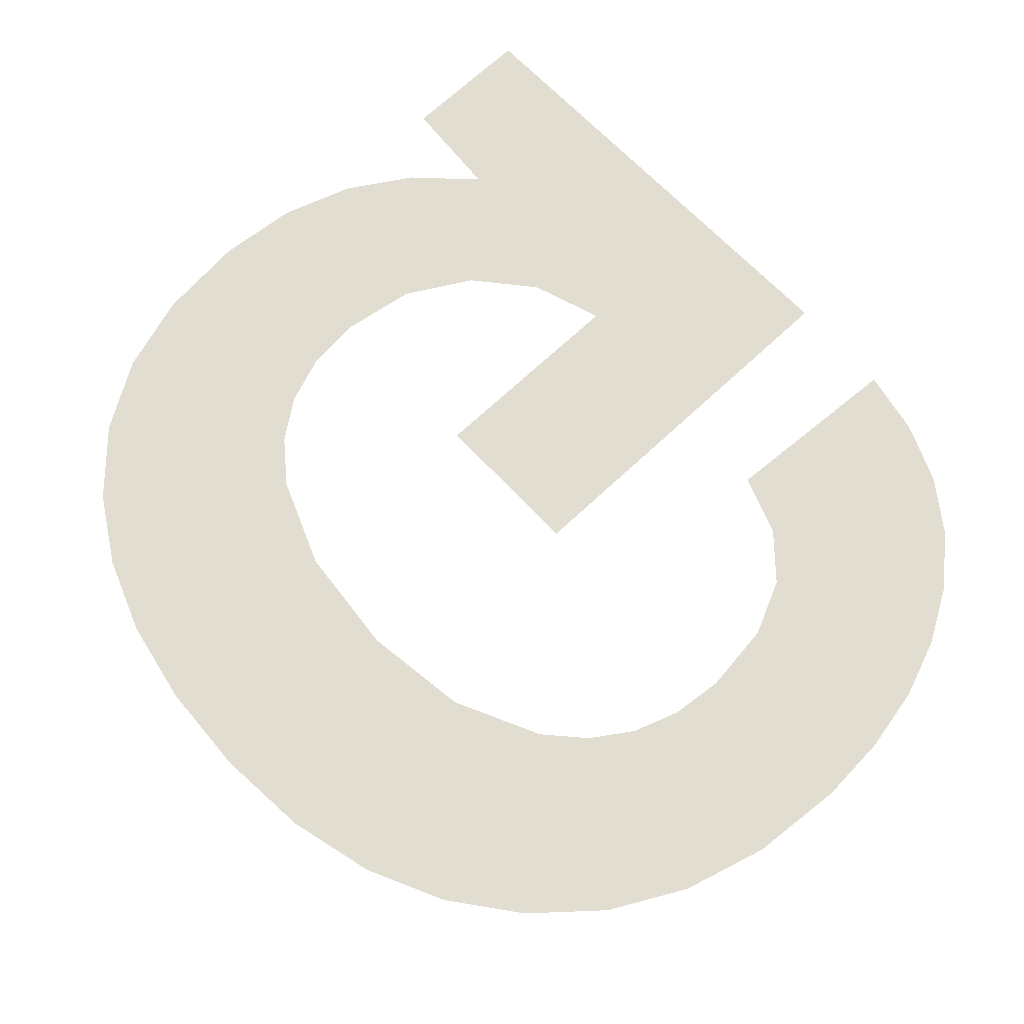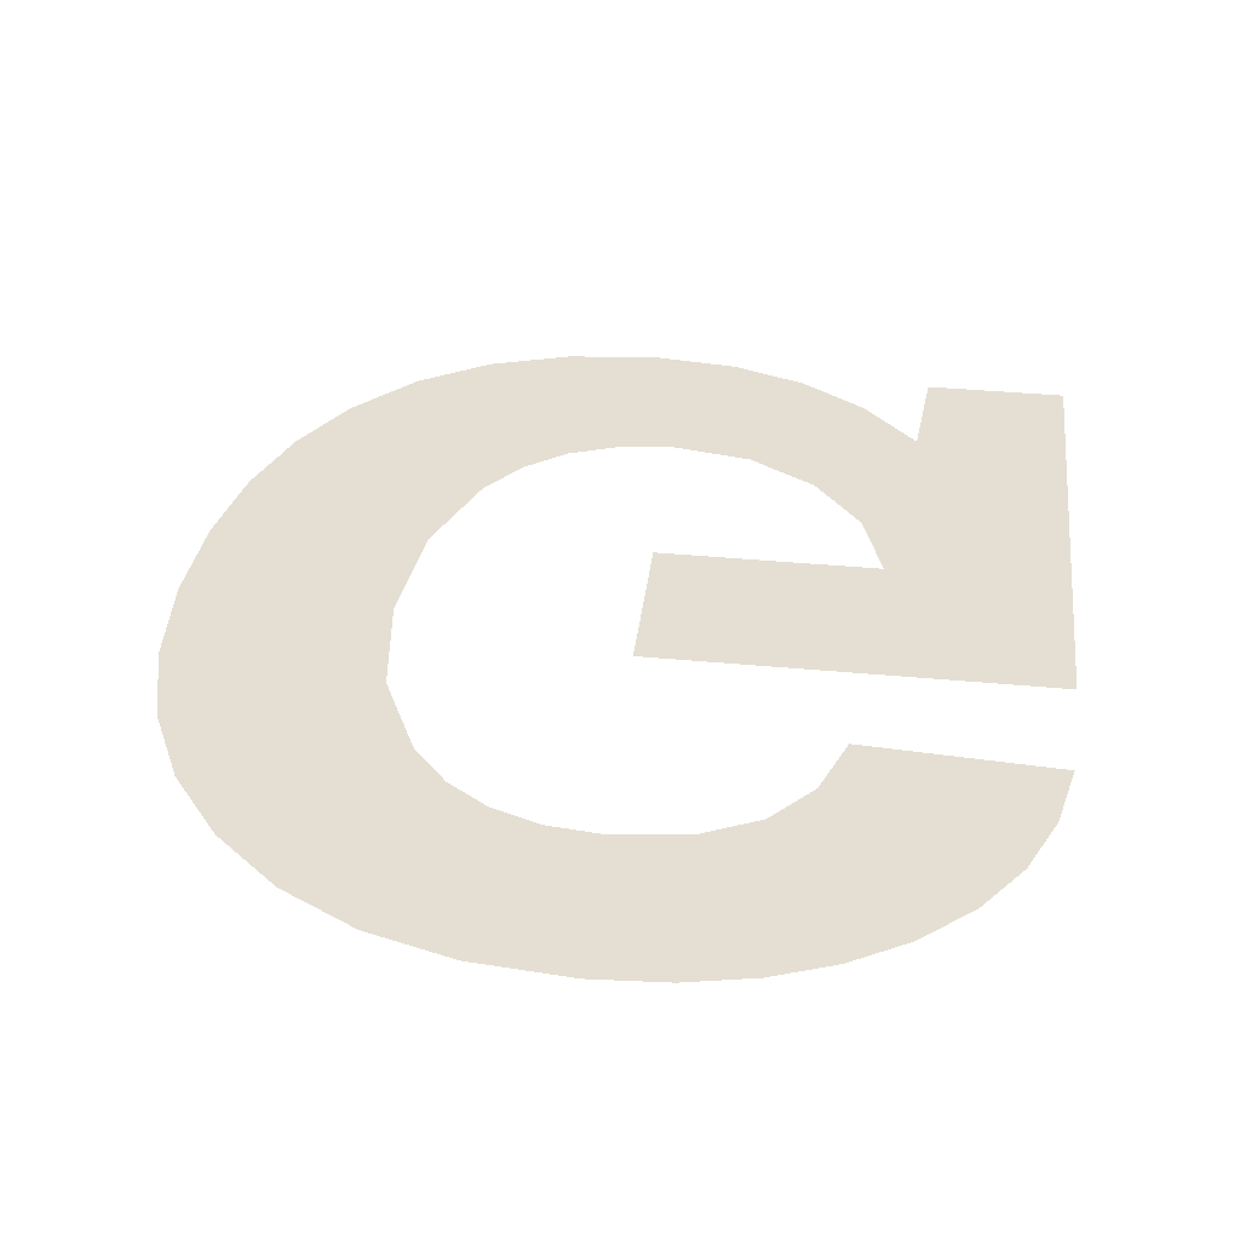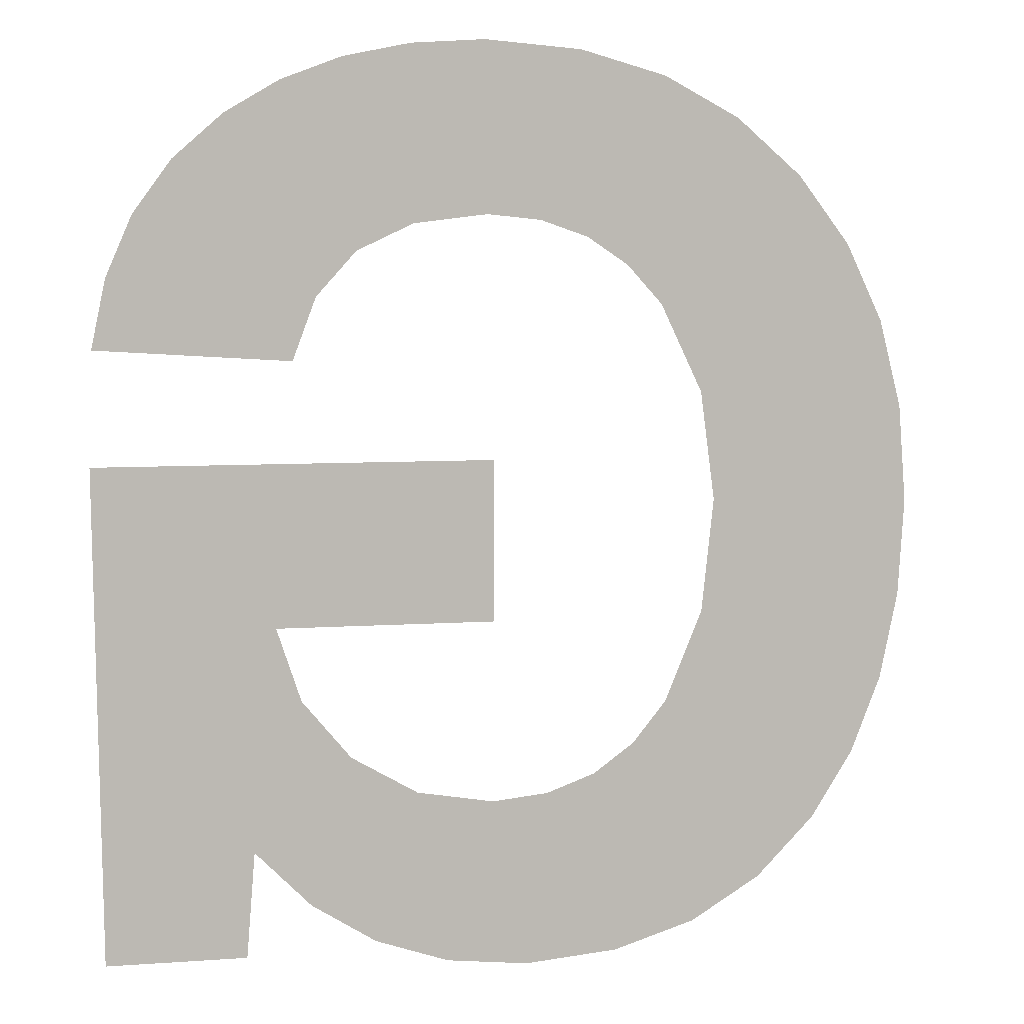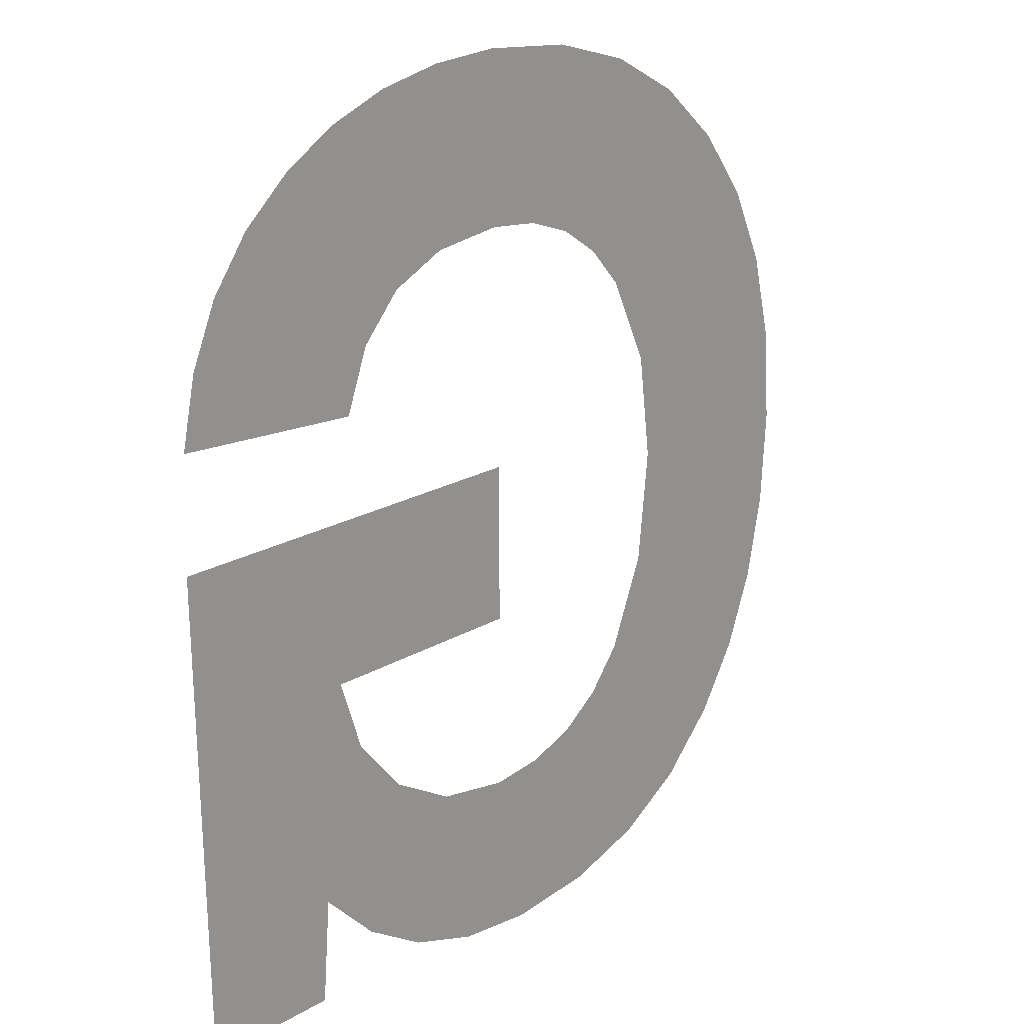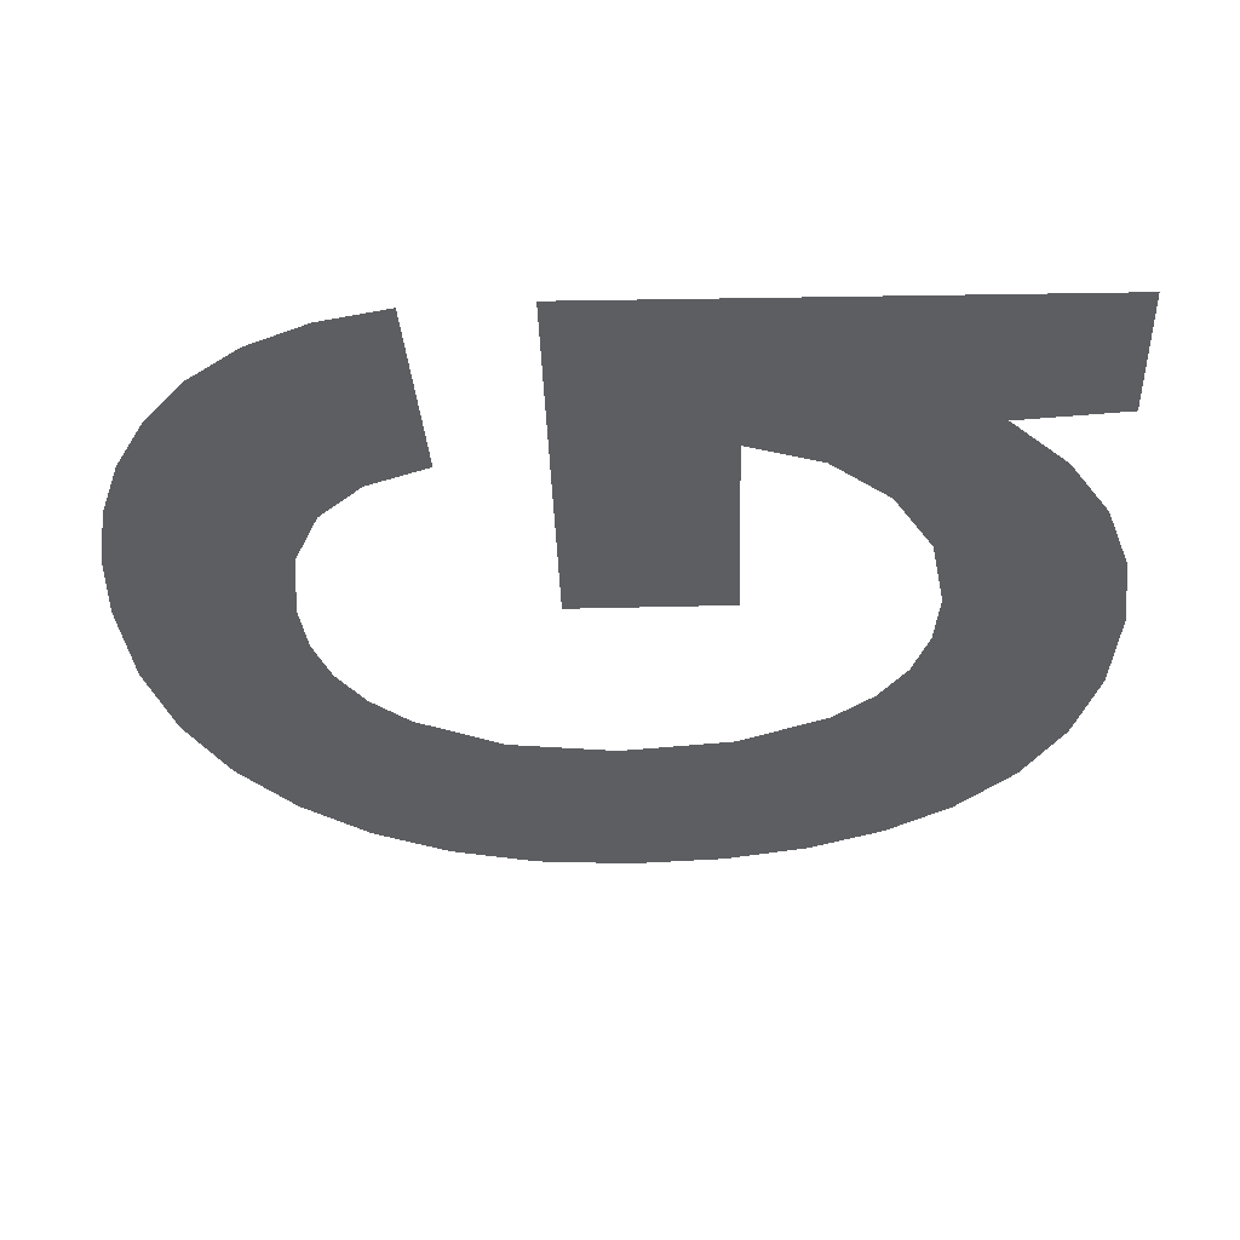
<metadata>
{"format":"obj","ext":"obj","renderer":"f3d","projection":"perspective","resolution":1024,"background":"white","views":[{"elev":68.7,"azim":136.7,"up":"+Z"},{"elev":36.9,"azim":-173.0,"up":"+Z"},{"elev":6.5,"azim":-12.0,"up":"+Y"},{"elev":20.5,"azim":-46.8,"up":"+Y"},{"elev":-37.8,"azim":-88.1,"up":"+Z"}]}
</metadata>
<code>
o #ID307
v -0.02482 0.2458 0.6803
v -0.02427 0.2414 0.6803
v -0.02404 0.2454 0.6803
v -0.02442 0.2425 0.6803
v -0.02485 0.2435 0.6803
v -0.02572 0.246 0.6803
v -0.02521 0.2439 0.6803
v -0.02564 0.2441 0.6803
v -0.02613 0.2443 0.6803
v -0.02672 0.2461 0.6803
v -0.02669 0.2444 0.6803
v -0.02745 0.2443 0.6803
v -0.02747 0.2461 0.6803
v -0.02804 0.244 0.6803
v -0.02817 0.2459 0.6803
v -0.02846 0.2435 0.6803
v -0.0288 0.2457 0.6803
v -0.0287 0.2429 0.6803
v -0.0307 0.243 0.6803
v -0.02936 0.2454 0.6803
v -0.02988 0.2449 0.6803
v -0.03027 0.2444 0.6803
v -0.03055 0.2437 0.6803
v -0.03073 0.2419 0.6803
v -0.02663 0.2402 0.6803
v -0.02663 0.2419 0.6803
v -0.02889 0.2402 0.6803
v -0.02914 0.2379 0.6803
v -0.02923 0.2368 0.6803
v -0.03067 0.2368 0.6803
v -0.02222 0.2424 0.6803
v -0.0222 0.2403 0.6803
v -0.02214 0.2413 0.6803
v -0.02239 0.2394 0.6803
v -0.02245 0.2433 0.6803
v -0.0227 0.2386 0.6803
v -0.02283 0.2441 0.6803
v -0.02313 0.2379 0.6803
v -0.02336 0.2448 0.6803
v -0.02374 0.2373 0.6803
v -0.02446 0.2369 0.6803
v -0.02439 0.2402 0.6803
v -0.02478 0.2393 0.6803
v -0.02531 0.2366 0.6803
v -0.02513 0.2388 0.6803
v -0.02556 0.2385 0.6803
v -0.02628 0.2365 0.6803
v -0.02606 0.2383 0.6803
v -0.02664 0.2383 0.6803
v -0.02713 0.2366 0.6803
v -0.02744 0.2384 0.6803
v -0.02789 0.2369 0.6803
v -0.02813 0.2388 0.6803
v -0.02856 0.2373 0.6803
v -0.02864 0.2394 0.6803
v -0.02889 0.2402 0.6803
v -0.02864 0.2394 0.6803
v -0.02914 0.2379 0.6803
v -0.02856 0.2373 0.6803
v -0.02813 0.2388 0.6803
v -0.02789 0.2369 0.6803
v -0.02744 0.2384 0.6803
v -0.02713 0.2366 0.6803
v -0.02664 0.2383 0.6803
v -0.02628 0.2365 0.6803
v -0.02606 0.2383 0.6803
v -0.02556 0.2385 0.6803
v -0.02531 0.2366 0.6803
v -0.02513 0.2388 0.6803
v -0.02478 0.2393 0.6803
v -0.02446 0.2369 0.6803
v -0.02439 0.2402 0.6803
v -0.02427 0.2414 0.6803
v -0.02404 0.2454 0.6803
v -0.02374 0.2373 0.6803
v -0.02336 0.2448 0.6803
v -0.02313 0.2379 0.6803
v -0.02283 0.2441 0.6803
v -0.0227 0.2386 0.6803
v -0.02245 0.2433 0.6803
v -0.02239 0.2394 0.6803
v -0.02222 0.2424 0.6803
v -0.0222 0.2403 0.6803
v -0.02214 0.2413 0.6803
v -0.03067 0.2368 0.6803
v -0.03073 0.2419 0.6803
v -0.02923 0.2368 0.6803
v -0.02663 0.2402 0.6803
v -0.02663 0.2419 0.6803
v -0.03055 0.2437 0.6803
v -0.03027 0.2444 0.6803
v -0.0307 0.243 0.6803
v -0.02988 0.2449 0.6803
v -0.02936 0.2454 0.6803
v -0.0288 0.2457 0.6803
v -0.0287 0.2429 0.6803
v -0.02846 0.2435 0.6803
v -0.02817 0.2459 0.6803
v -0.02804 0.244 0.6803
v -0.02747 0.2461 0.6803
v -0.02745 0.2443 0.6803
v -0.02672 0.2461 0.6803
v -0.02669 0.2444 0.6803
v -0.02613 0.2443 0.6803
v -0.02572 0.246 0.6803
v -0.02564 0.2441 0.6803
v -0.02521 0.2439 0.6803
v -0.02485 0.2435 0.6803
v -0.02482 0.2458 0.6803
v -0.02442 0.2425 0.6803
f 1 2 3
f 2 1 4
f 4 1 5
f 5 1 6
f 5 6 7
f 7 6 8
f 8 6 9
f 9 6 10
f 9 10 11
f 11 10 12
f 12 10 13
f 12 13 14
f 14 13 15
f 14 15 16
f 16 15 17
f 16 17 18
f 18 17 19
f 19 17 20
f 19 20 21
f 19 21 22
f 19 22 23
f 24 25 26
f 25 24 27
f 27 24 28
f 28 24 29
f 29 24 30
f 31 32 33
f 32 31 34
f 34 31 35
f 34 35 36
f 36 35 37
f 36 37 38
f 38 37 39
f 38 39 40
f 40 39 3
f 40 3 41
f 41 3 2
f 41 2 42
f 41 42 43
f 41 43 44
f 44 43 45
f 44 45 46
f 44 46 47
f 47 46 48
f 47 48 49
f 47 49 50
f 50 49 51
f 50 51 52
f 52 51 53
f 52 53 54
f 54 53 55
f 54 55 28
f 28 55 27
f 56 57 58
f 58 57 59
f 57 60 59
f 59 60 61
f 60 62 61
f 61 62 63
f 62 64 63
f 63 64 65
f 64 66 65
f 66 67 65
f 65 67 68
f 67 69 68
f 69 70 68
f 68 70 71
f 70 72 71
f 72 73 71
f 73 74 71
f 71 74 75
f 74 76 75
f 75 76 77
f 76 78 77
f 77 78 79
f 78 80 79
f 79 80 81
f 80 82 81
f 81 82 83
f 84 83 82
f 85 86 87
f 87 86 58
f 58 86 56
f 56 86 88
f 89 88 86
f 90 91 92
f 91 93 92
f 93 94 92
f 94 95 92
f 92 95 96
f 96 95 97
f 95 98 97
f 97 98 99
f 98 100 99
f 99 100 101
f 100 102 101
f 101 102 103
f 103 102 104
f 102 105 104
f 104 105 106
f 106 105 107
f 107 105 108
f 105 109 108
f 108 109 110
f 110 109 73
f 74 73 109

</code>
